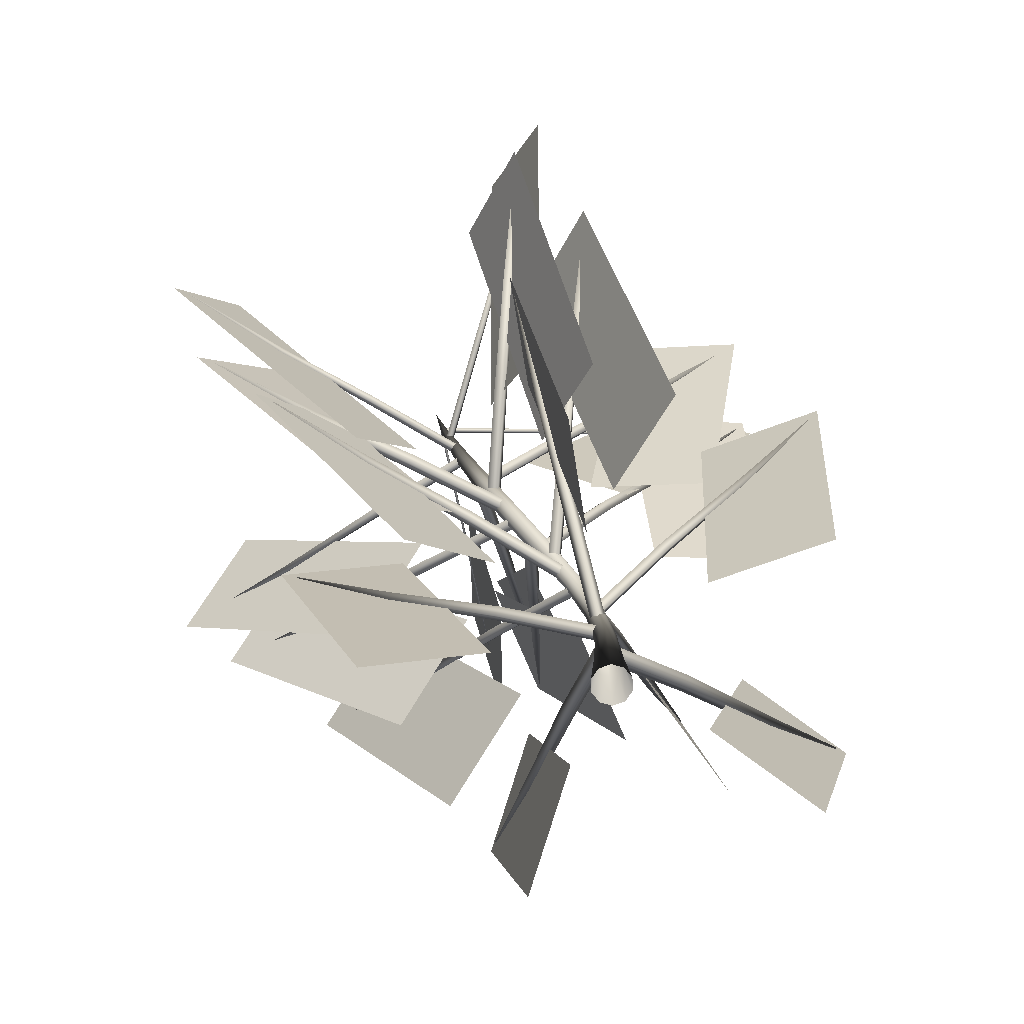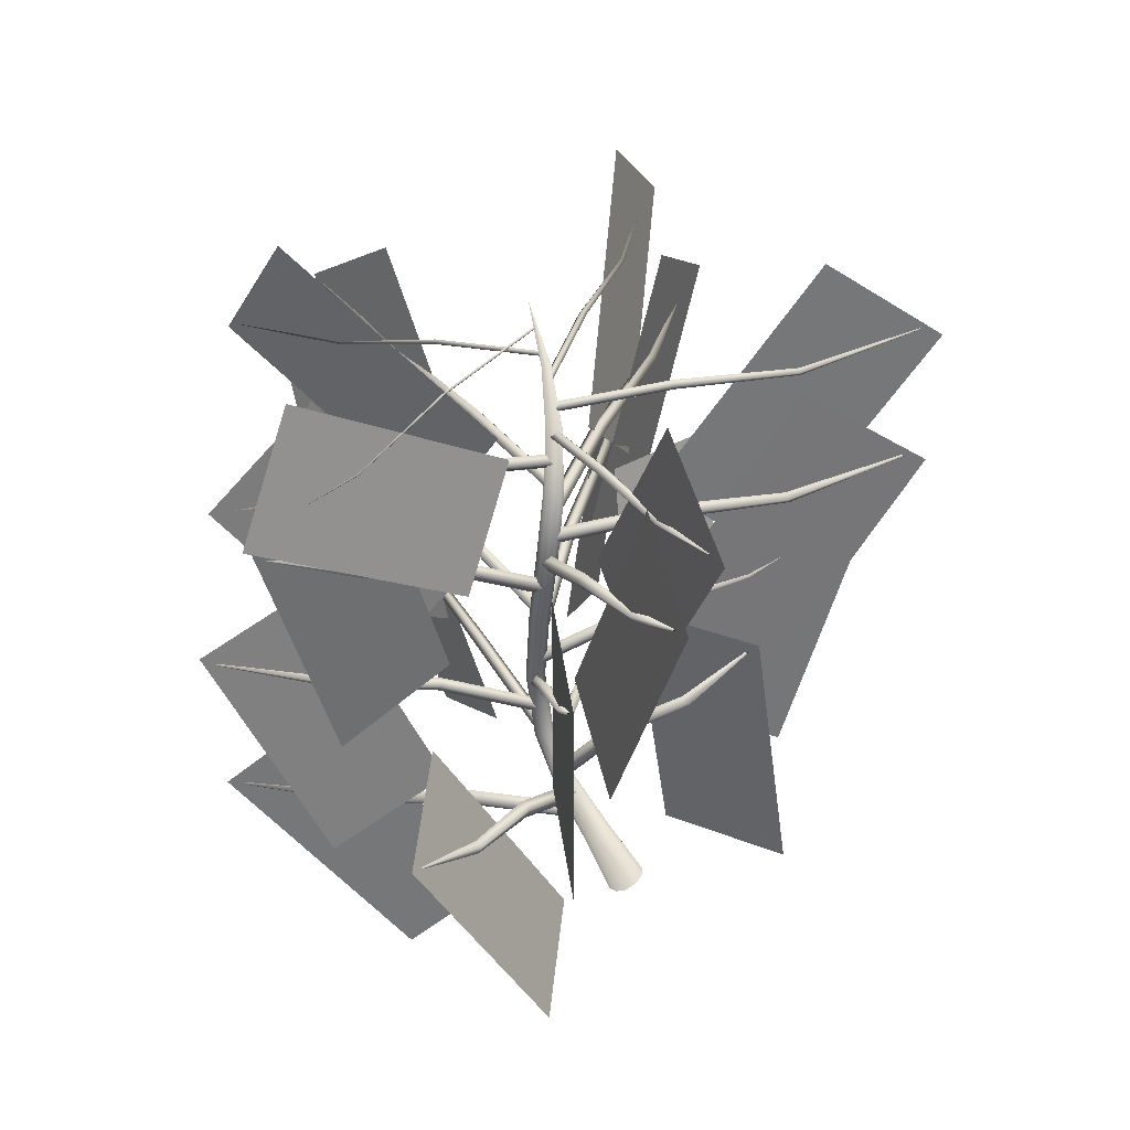
<metadata>
{"format":"obj","ext":"obj","renderer":"f3d","projection":"perspective","resolution":1024,"background":"white","views":[{"elev":-76.1,"azim":-33.4,"up":"+Y"},{"elev":-57.1,"azim":-153.6,"up":"+Z"}]}
</metadata>
<code>
o plant
v -7.296 22.12 0
v -7.296 22.12 0
v -7.296 22.12 0
v -7.296 22.12 0
v -7.296 22.12 0
v -7.296 22.12 0
v -7.296 22.12 0
v -7.296 22.12 0
v -7.296 22.12 0
v -7.296 22.12 0
v -6.755 19.8 0.1562
v -6.668 19.83 0.1263
v -6.613 19.84 0.04825
v -6.613 19.84 -0.04825
v -6.668 19.83 -0.1263
v -6.755 19.8 -0.1562
v -6.843 19.77 -0.1263
v -6.898 19.76 -0.04825
v -6.898 19.76 0.04825
v -6.843 19.77 0.1263
v -5.925 17.57 0.2834
v -5.773 17.64 0.2293
v -5.678 17.68 0.08758
v -5.678 17.68 -0.08758
v -5.773 17.64 -0.2293
v -5.925 17.57 -0.2834
v -6.078 17.5 -0.2293
v -6.172 17.46 -0.08758
v -6.172 17.46 0.08758
v -6.078 17.5 0.2293
v -4.843 15.45 0.3546
v -4.661 15.55 0.2869
v -4.549 15.62 0.1096
v -4.549 15.62 -0.1096
v -4.661 15.55 -0.2869
v -4.843 15.45 -0.3546
v -5.025 15.35 -0.2869
v -5.137 15.29 -0.1096
v -5.137 15.29 0.1096
v -5.025 15.35 0.2869
v -3.602 13.42 0.3709
v -3.418 13.54 0.3
v -3.304 13.61 0.1146
v -3.304 13.61 -0.1146
v -3.418 13.54 -0.3
v -3.602 13.42 -0.3709
v -3.787 13.3 -0.3
v -3.901 13.23 -0.1146
v -3.901 13.23 0.1146
v -3.787 13.3 0.3
v -2.305 11.42 0.3564
v -2.127 11.53 0.2884
v -2.016 11.6 0.1101
v -2.016 11.6 -0.1101
v -2.127 11.53 -0.2884
v -2.305 11.42 -0.3564
v -2.484 11.32 -0.2884
v -2.595 11.25 -0.1101
v -2.595 11.25 0.1101
v -2.484 11.32 0.2884
v -1.123 9.359 0.3362
v -0.9433 9.442 0.272
v -0.8324 9.493 0.1039
v -0.8324 9.493 -0.1039
v -0.9433 9.442 -0.272
v -1.123 9.359 -0.3362
v -1.302 9.276 -0.272
v -1.413 9.225 -0.1039
v -1.413 9.225 0.1039
v -1.302 9.276 0.272
v -0.3209 7.118 0.3352
v -0.1295 7.165 0.2712
v -0.01123 7.194 0.1036
v -0.01123 7.194 -0.1036
v -0.1295 7.165 -0.2712
v -0.3209 7.118 -0.3352
v -0.5123 7.072 -0.2712
v -0.6306 7.043 -0.1036
v -0.6306 7.043 0.1036
v -0.5123 7.072 0.2712
v -0 4.76 0.3782
v 0.2218 4.775 0.306
v 0.3589 4.784 0.1169
v 0.3589 4.784 -0.1169
v 0.2218 4.775 -0.306
v 0 4.76 -0.3782
v -0.2218 4.745 -0.306
v -0.3589 4.736 -0.1169
v -0.3589 4.736 0.1169
v -0.2218 4.745 0.306
v 0 2.38 0.4901
v 0.2881 2.38 0.3965
v 0.4662 2.38 0.1515
v 0.4662 2.38 -0.1515
v 0.2881 2.38 -0.3965
v 0 2.38 -0.4901
v -0.2881 2.38 -0.3965
v -0.4662 2.38 -0.1515
v -0.4662 2.38 0.1515
v -0.2881 2.38 0.3965
v 0 0 0.6786
v 0.3989 0 0.549
v 0.6454 0 0.2097
v 0.6454 0 -0.2097
v 0.3989 0 -0.549
v 0 0 -0.6786
v -0.3989 0 -0.549
v -0.6454 0 -0.2097
v -0.6454 0 0.2097
v -0.3989 0 0.549
f 1 11 12 2
f 2 12 13 3
f 3 13 14 4
f 4 14 15 5
f 5 15 16 6
f 6 16 17 7
f 7 17 18 8
f 8 18 19 9
f 9 19 20 10
f 10 20 11 1
f 11 21 22 12
f 12 22 23 13
f 13 23 24 14
f 14 24 25 15
f 15 25 26 16
f 16 26 27 17
f 17 27 28 18
f 18 28 29 19
f 19 29 30 20
f 20 30 21 11
f 21 31 32 22
f 22 32 33 23
f 23 33 34 24
f 24 34 35 25
f 25 35 36 26
f 26 36 37 27
f 27 37 38 28
f 28 38 39 29
f 29 39 40 30
f 30 40 31 21
f 31 41 42 32
f 32 42 43 33
f 33 43 44 34
f 34 44 45 35
f 35 45 46 36
f 36 46 47 37
f 37 47 48 38
f 38 48 49 39
f 39 49 50 40
f 40 50 41 31
f 41 51 52 42
f 42 52 53 43
f 43 53 54 44
f 44 54 55 45
f 45 55 56 46
f 46 56 57 47
f 47 57 58 48
f 48 58 59 49
f 49 59 60 50
f 50 60 51 41
f 51 61 62 52
f 52 62 63 53
f 53 63 64 54
f 54 64 65 55
f 55 65 66 56
f 56 66 67 57
f 57 67 68 58
f 58 68 69 59
f 59 69 70 60
f 60 70 61 51
f 61 71 72 62
f 62 72 73 63
f 63 73 74 64
f 64 74 75 65
f 65 75 76 66
f 66 76 77 67
f 67 77 78 68
f 68 78 79 69
f 69 79 80 70
f 70 80 71 61
f 71 81 82 72
f 72 82 83 73
f 73 83 84 74
f 74 84 85 75
f 75 85 86 76
f 76 86 87 77
f 77 87 88 78
f 78 88 89 79
f 79 89 90 80
f 80 90 81 71
f 81 91 92 82
f 82 92 93 83
f 83 93 94 84
f 84 94 95 85
f 85 95 96 86
f 86 96 97 87
f 87 97 98 88
f 88 98 99 89
f 89 99 100 90
f 90 100 91 81
f 91 101 102 92
f 92 102 103 93
f 93 103 104 94
f 94 104 105 95
f 95 105 106 96
f 96 106 107 97
f 97 107 108 98
f 98 108 109 99
f 99 109 110 100
f 100 110 101 91
v 10.02 9.707 0.04654
v 10.05 9.669 0
v 10.02 9.707 -0.04654
v 9.996 9.745 0
v 6.792 7.407 0.231
v 6.91 7.209 0
v 6.792 7.407 -0.231
v 6.673 7.605 0
v 3.237 5.646 0.3098
v 3.396 5.38 0
v 3.237 5.646 -0.3098
v 3.078 5.912 0
v 0 3.354 0.3258
v 0.1883 3.088 0
v 0 3.354 -0.3258
v -0.1883 3.62 0
v 2.161 10.59 -9.847
v 2.128 10.55 -9.88
v 2.079 10.58 -9.868
v 2.112 10.62 -9.834
v 1.639 8.324 -6.629
v 1.472 8.132 -6.78
v 1.234 8.3 -6.73
v 1.401 8.492 -6.579
v 0.957 6.602 -3.12
v 0.7332 6.344 -3.322
v 0.4144 6.57 -3.256
v 0.6383 6.827 -3.054
v 0.285 4.343 0.07249
v 0.05396 4.086 -0.1595
v -0.285 4.311 -0.07249
v -0.05396 4.569 0.1595
v -9.16 10.6 -5.481
v -9.196 10.57 -5.461
v -9.202 10.6 -5.416
v -9.165 10.63 -5.436
v -6.14 8.608 -3.854
v -6.308 8.423 -3.745
v -6.347 8.585 -3.529
v -6.179 8.771 -3.638
v -2.914 7.229 -2.001
v -3.137 6.978 -1.853
v -3.192 7.198 -1.565
v -2.969 7.448 -1.713
v 0.07408 5.312 -0.2288
v -0.1765 5.058 -0.08289
v -0.22 5.28 0.2288
v 0.0306 5.534 0.08289
v -8.329 11.18 7.11
v -8.313 11.15 7.152
v -8.277 11.19 7.162
v -8.293 11.22 7.121
v -5.817 9.264 4.704
v -5.726 9.121 4.9
v -5.562 9.311 4.962
v -5.652 9.454 4.766
v -3.035 8.009 2.17
v -2.911 7.816 2.431
v -2.693 8.072 2.517
v -2.817 8.265 2.256
v -0.3855 6.228 -0.1811
v -0.2663 6.032 0.1031
v -0.02293 6.293 0.1811
v -0.1421 6.489 -0.1031
v 3.392 14.38 8.693
v 3.438 14.36 8.69
v 3.45 14.39 8.654
v 3.403 14.41 8.658
v 2.055 11.82 5.967
v 2.284 11.72 5.944
v 2.346 11.9 5.779
v 2.117 12 5.801
v 0.6508 9.747 2.889
v 0.9592 9.613 2.861
v 1.042 9.852 2.637
v 0.7331 9.985 2.665
v -0.5611 7.168 0.1369
v -0.2324 7.037 0.1168
v -0.1536 7.272 -0.1369
v -0.4824 7.404 -0.1168
v 6.596 16.68 -3.852
v 6.61 16.65 -3.892
v 6.572 16.67 -3.918
v 6.558 16.7 -3.879
v 4.278 13.78 -2.456
v 4.337 13.63 -2.648
v 4.154 13.73 -2.783
v 4.095 13.88 -2.591
v 1.631 11.22 -0.9741
v 1.714 11.03 -1.234
v 1.465 11.16 -1.413
v 1.382 11.35 -1.153
v -0.6007 8.166 0.2321
v -0.4981 7.981 -0.04906
v -0.7702 8.108 -0.2321
v -0.8727 8.293 0.04906
v -4.636 14.05 -10.13
v -4.659 14.01 -10.15
v -4.702 14.02 -10.13
v -4.678 14.06 -10.11
v -3.328 12.19 -6.885
v -3.438 11.98 -6.947
v -3.65 12.05 -6.836
v -3.541 12.27 -6.773
v -1.998 10.95 -3.359
v -2.143 10.66 -3.438
v -2.429 10.76 -3.29
v -2.284 11.05 -3.211
v -0.7846 9.152 -0.02938
v -0.9445 8.853 -0.1336
v -1.242 8.955 0.02938
v -1.083 9.254 0.1336
v -13.23 10.89 -0.6748
v -13.24 10.85 -0.6397
v -13.24 10.89 -0.6019
v -13.23 10.92 -0.6369
v -9.341 10.12 -0.6089
v -9.365 9.939 -0.4339
v -9.361 10.11 -0.247
v -9.337 10.3 -0.422
v -5.379 10.26 -0.4563
v -5.398 10.01 -0.2209
v -5.406 10.25 0.029
v -5.387 10.5 -0.2065
v -1.431 9.93 -0.2552
v -1.466 9.668 -0.008383
v -1.46 9.915 0.2552
v -1.424 10.18 0.008383
v -7.263 14.3 9.988
v -7.22 14.29 10.02
v -7.199 14.34 10.01
v -7.241 14.35 9.977
v -5.667 12.72 6.704
v -5.452 12.66 6.84
v -5.357 12.9 6.808
v -5.572 12.96 6.671
v -3.894 11.93 3.244
v -3.604 11.84 3.424
v -3.482 12.17 3.389
v -3.772 12.26 3.209
v -2.15 10.64 -0.06915
v -1.848 10.55 0.1261
v -1.709 10.89 0.06915
v -2.01 10.98 -0.1261
v 2.575 20.37 6.245
v 2.623 20.36 6.222
v 2.612 20.4 6.182
v 2.563 20.41 6.205
v 0.8627 17.33 4.339
v 1.099 17.28 4.223
v 1.047 17.46 4.029
v 0.8109 17.51 4.145
v -1.018 14.66 2.102
v -0.6997 14.59 1.947
v -0.7736 14.82 1.682
v -1.092 14.89 1.837
v -2.547 11.53 0.226
v -2.208 11.46 0.06876
v -2.299 11.68 -0.226
v -2.638 11.75 -0.06876
v 2.06 20.87 -6.652
v 2.07 20.84 -6.693
v 2.021 20.85 -6.715
v 2.011 20.89 -6.675
v 0.5152 18.04 -4.356
v 0.559 17.85 -4.548
v 0.3153 17.9 -4.662
v 0.2715 18.1 -4.47
v -1.281 15.53 -1.854
v -1.219 15.28 -2.117
v -1.547 15.35 -2.268
v -1.609 15.61 -2.005
v -2.819 12.51 0.2237
v -2.74 12.27 -0.0703
v -3.089 12.34 -0.2237
v -3.168 12.58 0.0703
v -8.75 15.49 -10.38
v -8.769 15.44 -10.39
v -8.816 15.45 -10.36
v -8.797 15.5 -10.35
v -6.894 14.44 -7.042
v -6.976 14.17 -7.056
v -7.211 14.24 -6.922
v -7.13 14.5 -6.908
v -5.043 14.17 -3.546
v -5.145 13.81 -3.55
v -5.463 13.9 -3.374
v -5.361 14.26 -3.37
v -3.26 13.38 -0.08229
v -3.378 13.01 -0.1081
v -3.709 13.1 0.08229
v -3.591 13.47 0.1081
v -15.66 12.35 -0.9654
v -15.66 12.3 -0.9276
v -15.67 12.34 -0.8863
v -15.67 12.38 -0.9241
v -11.7 12.37 -0.8082
v -11.68 12.17 -0.6186
v -11.73 12.35 -0.4159
v -11.74 12.56 -0.6055
v -7.878 13.42 -0.5726
v -7.839 13.15 -0.3166
v -7.915 13.4 -0.0463
v -7.954 13.67 -0.3023
v -3.977 14.08 -0.2767
v -3.95 13.79 -0.008584
v -4.017 14.05 0.2767
v -4.044 14.34 0.008584
v -10.36 15.93 10.25
v -10.31 15.92 10.28
v -10.29 15.97 10.28
v -10.34 15.98 10.25
v -8.562 15.07 6.807
v -8.339 14.99 6.942
v -8.256 15.24 6.963
v -8.479 15.33 6.828
v -6.655 15.14 3.326
v -6.353 15.03 3.501
v -6.251 15.38 3.546
v -6.553 15.49 3.37
v -4.721 14.77 -0.1093
v -4.406 14.66 0.08131
v -4.289 15.02 0.1093
v -4.603 15.14 -0.08131
v 0.7124 22 8.314
v 0.7591 21.99 8.295
v 0.7585 22.03 8.261
v 0.7118 22.04 8.28
v -1.228 19.67 5.744
v -0.9995 19.59 5.643
v -0.9932 19.8 5.488
v -1.222 19.88 5.588
v -3.297 17.92 2.851
v -2.99 17.81 2.716
v -2.982 18.09 2.509
v -3.288 18.2 2.643
v -5.152 15.65 0.1858
v -4.825 15.54 0.05133
v -4.829 15.83 -0.1858
v -5.156 15.94 -0.05133
v 2.294 22.83 -6.508
v 2.298 22.8 -6.542
v 2.26 22.81 -6.566
v 2.256 22.85 -6.533
v -0.1212 20.61 -4.288
v -0.1125 20.42 -4.445
v -0.2954 20.52 -4.572
v -0.3041 20.7 -4.415
v -2.821 18.91 -1.925
v -2.81 18.66 -2.135
v -3.055 18.79 -2.306
v -3.066 19.04 -2.096
v -5.314 16.67 0.2032
v -5.287 16.42 -0.03052
v -5.553 16.55 -0.2032
v -5.58 16.8 0.03052
v -10.81 17.62 -10.76
v -10.83 17.58 -10.76
v -10.87 17.6 -10.74
v -10.85 17.64 -10.74
v -9.062 17.14 -7.242
v -9.14 16.94 -7.209
v -9.32 17.03 -7.124
v -9.243 17.23 -7.157
v -7.367 17.58 -3.685
v -7.464 17.31 -3.625
v -7.709 17.43 -3.518
v -7.612 17.69 -3.578
v -5.694 17.56 -0.08342
v -5.803 17.27 -0.0352
v -6.058 17.39 0.08342
v -5.949 17.67 0.0352
v -17.77 15.8 -0.0392
v -17.76 15.78 -0.01324
v -17.77 15.8 0.01273
v -17.77 15.83 -0.01323
v -13.81 16.08 -0.1375
v -13.78 15.95 -0.008719
v -13.81 16.08 0.1202
v -13.83 16.2 -0.008672
v -10.07 17.41 -0.1772
v -10.02 17.24 -0.004425
v -10.07 17.41 0.1684
v -10.12 17.57 -0.004396
v -6.227 18.38 -0.1817
v -6.182 18.21 -2.5e-05
v -6.227 18.38 0.1817
v -6.272 18.56 2.5e-05
v -10.16 19.01 11.28
v -10.14 18.99 11.29
v -10.12 19.02 11.29
v -10.15 19.03 11.28
v -9.041 18.58 7.494
v -8.92 18.51 7.53
v -8.859 18.64 7.552
v -8.979 18.7 7.516
v -7.885 19.13 3.737
v -7.722 19.04 3.781
v -7.643 19.21 3.822
v -7.806 19.3 3.778
v -6.695 19.25 -0.04205
v -6.525 19.16 0.008739
v -6.439 19.34 0.04205
v -6.609 19.43 -0.008739
v 3.139 22.97 5.759
v 3.15 22.96 5.747
v 3.152 22.97 5.735
v 3.141 22.99 5.746
v -0.1414 21.68 3.936
v -0.09147 21.63 3.875
v -0.07732 21.7 3.816
v -0.1272 21.76 3.877
v -3.566 21.2 1.994
v -3.502 21.12 1.912
v -3.48 21.22 1.834
v -3.544 21.3 1.917
v -6.899 20.21 0.08478
v -6.826 20.13 0.000299
v -6.809 20.24 -0.08478
v -6.881 20.32 -0.000299
v 1.215 22.61 -8.344
v 1.213 22.6 -8.35
v 1.206 22.61 -8.354
v 1.209 22.62 -8.349
v -1.486 21.71 -5.583
v -1.502 21.67 -5.607
v -1.534 21.7 -5.633
v -1.517 21.74 -5.61
v -4.272 21.69 -2.76
v -4.296 21.63 -2.789
v -4.336 21.67 -2.825
v -4.312 21.72 -2.796
v -7.041 21.18 0.03485
v -7.064 21.12 0.001825
v -7.108 21.16 -0.03485
v -7.086 21.22 -0.001825
f 111 115 116 112
f 112 116 117 113
f 113 117 118 114
f 114 118 115 111
f 115 119 120 116
f 116 120 121 117
f 117 121 122 118
f 118 122 119 115
f 119 123 124 120
f 120 124 125 121
f 121 125 126 122
f 122 126 123 119
f 127 131 132 128
f 128 132 133 129
f 129 133 134 130
f 130 134 131 127
f 131 135 136 132
f 132 136 137 133
f 133 137 138 134
f 134 138 135 131
f 135 139 140 136
f 136 140 141 137
f 137 141 142 138
f 138 142 139 135
f 143 147 148 144
f 144 148 149 145
f 145 149 150 146
f 146 150 147 143
f 147 151 152 148
f 148 152 153 149
f 149 153 154 150
f 150 154 151 147
f 151 155 156 152
f 152 156 157 153
f 153 157 158 154
f 154 158 155 151
f 159 163 164 160
f 160 164 165 161
f 161 165 166 162
f 162 166 163 159
f 163 167 168 164
f 164 168 169 165
f 165 169 170 166
f 166 170 167 163
f 167 171 172 168
f 168 172 173 169
f 169 173 174 170
f 170 174 171 167
f 175 179 180 176
f 176 180 181 177
f 177 181 182 178
f 178 182 179 175
f 179 183 184 180
f 180 184 185 181
f 181 185 186 182
f 182 186 183 179
f 183 187 188 184
f 184 188 189 185
f 185 189 190 186
f 186 190 187 183
f 191 195 196 192
f 192 196 197 193
f 193 197 198 194
f 194 198 195 191
f 195 199 200 196
f 196 200 201 197
f 197 201 202 198
f 198 202 199 195
f 199 203 204 200
f 200 204 205 201
f 201 205 206 202
f 202 206 203 199
f 207 211 212 208
f 208 212 213 209
f 209 213 214 210
f 210 214 211 207
f 211 215 216 212
f 212 216 217 213
f 213 217 218 214
f 214 218 215 211
f 215 219 220 216
f 216 220 221 217
f 217 221 222 218
f 218 222 219 215
f 223 227 228 224
f 224 228 229 225
f 225 229 230 226
f 226 230 227 223
f 227 231 232 228
f 228 232 233 229
f 229 233 234 230
f 230 234 231 227
f 231 235 236 232
f 232 236 237 233
f 233 237 238 234
f 234 238 235 231
f 239 243 244 240
f 240 244 245 241
f 241 245 246 242
f 242 246 243 239
f 243 247 248 244
f 244 248 249 245
f 245 249 250 246
f 246 250 247 243
f 247 251 252 248
f 248 252 253 249
f 249 253 254 250
f 250 254 251 247
f 255 259 260 256
f 256 260 261 257
f 257 261 262 258
f 258 262 259 255
f 259 263 264 260
f 260 264 265 261
f 261 265 266 262
f 262 266 263 259
f 263 267 268 264
f 264 268 269 265
f 265 269 270 266
f 266 270 267 263
f 271 275 276 272
f 272 276 277 273
f 273 277 278 274
f 274 278 275 271
f 275 279 280 276
f 276 280 281 277
f 277 281 282 278
f 278 282 279 275
f 279 283 284 280
f 280 284 285 281
f 281 285 286 282
f 282 286 283 279
f 287 291 292 288
f 288 292 293 289
f 289 293 294 290
f 290 294 291 287
f 291 295 296 292
f 292 296 297 293
f 293 297 298 294
f 294 298 295 291
f 295 299 300 296
f 296 300 301 297
f 297 301 302 298
f 298 302 299 295
f 303 307 308 304
f 304 308 309 305
f 305 309 310 306
f 306 310 307 303
f 307 311 312 308
f 308 312 313 309
f 309 313 314 310
f 310 314 311 307
f 311 315 316 312
f 312 316 317 313
f 313 317 318 314
f 314 318 315 311
f 319 323 324 320
f 320 324 325 321
f 321 325 326 322
f 322 326 323 319
f 323 327 328 324
f 324 328 329 325
f 325 329 330 326
f 326 330 327 323
f 327 331 332 328
f 328 332 333 329
f 329 333 334 330
f 330 334 331 327
f 335 339 340 336
f 336 340 341 337
f 337 341 342 338
f 338 342 339 335
f 339 343 344 340
f 340 344 345 341
f 341 345 346 342
f 342 346 343 339
f 343 347 348 344
f 344 348 349 345
f 345 349 350 346
f 346 350 347 343
f 351 355 356 352
f 352 356 357 353
f 353 357 358 354
f 354 358 355 351
f 355 359 360 356
f 356 360 361 357
f 357 361 362 358
f 358 362 359 355
f 359 363 364 360
f 360 364 365 361
f 361 365 366 362
f 362 366 363 359
f 367 371 372 368
f 368 372 373 369
f 369 373 374 370
f 370 374 371 367
f 371 375 376 372
f 372 376 377 373
f 373 377 378 374
f 374 378 375 371
f 375 379 380 376
f 376 380 381 377
f 377 381 382 378
f 378 382 379 375
f 383 387 388 384
f 384 388 389 385
f 385 389 390 386
f 386 390 387 383
f 387 391 392 388
f 388 392 393 389
f 389 393 394 390
f 390 394 391 387
f 391 395 396 392
f 392 396 397 393
f 393 397 398 394
f 394 398 395 391
f 399 403 404 400
f 400 404 405 401
f 401 405 406 402
f 402 406 403 399
f 403 407 408 404
f 404 408 409 405
f 405 409 410 406
f 406 410 407 403
f 407 411 412 408
f 408 412 413 409
f 409 413 414 410
f 410 414 411 407
f 415 419 420 416
f 416 420 421 417
f 417 421 422 418
f 418 422 419 415
f 419 423 424 420
f 420 424 425 421
f 421 425 426 422
f 422 426 423 419
f 423 427 428 424
f 424 428 429 425
f 425 429 430 426
f 426 430 427 423
f 431 435 436 432
f 432 436 437 433
f 433 437 438 434
f 434 438 435 431
f 435 439 440 436
f 436 440 441 437
f 437 441 442 438
f 438 442 439 435
f 439 443 444 440
f 440 444 445 441
f 441 445 446 442
f 442 446 443 439
v 6.175 11.13 0
v 3.854 1.92 0
v 10.54 10.03 0
v 8.218 0.8211 0
v 1.101 12.04 -6.16
v 1.021 2.86 -3.707
v 2.218 10.9 -10.37
v 2.139 1.725 -7.916
v -6.157 12.36 -3.381
v -3.139 3.448 -2.092
v -9.676 10.83 -5.731
v -6.658 1.916 -4.442
v -5.935 13.04 4.421
v -2.618 4.292 2.756
v -8.76 11.38 7.506
v -5.443 2.633 5.841
v 1.026 15.41 5.455
v 2.021 6.242 3.181
v 3.562 14.78 9.118
v 4.556 5.609 6.844
v 2.66 17.18 -2.477
v 3.104 7.762 -1.336
v 6.868 17.19 -4.073
v 7.311 7.767 -2.932
v -4.883 15.59 -6.372
v -0.8192 7.389 -3.813
v -4.943 14.22 -10.66
v -0.8786 6.021 -8.099
v -10.55 13.72 -0.3977
v -4.194 6.658 -0.244
v -13.88 10.71 -0.6684
v -7.529 3.649 -0.5147
v -7.221 16.15 6.404
v -1.979 8.712 3.668
v -7.606 14.36 10.52
v -2.364 6.927 7.78
v -1.071 20.56 4.14
v 1.13 11.58 1.936
v 2.734 20.9 6.518
v 4.935 11.93 4.313
v -1.547 21.17 -4.524
v 0.5484 12.24 -2.045
v 2.19 21.35 -7.024
v 4.286 12.43 -4.544
v -9.004 17.56 -6.971
v -3.302 10.81 -3.471
v -9.162 15.38 -10.91
v -3.459 8.638 -7.407
v -13.7 15.6 -0.621
v -5.909 10.17 -0.3005
v -16.25 11.91 -0.9648
v -8.465 6.483 -0.6443
v -10.34 18.39 7.158
v -4.52 12.03 3.163
v -10.72 15.76 10.79
v -4.895 9.403 6.796
v -2.489 23.21 6.035
v -1.761 14.53 2.261
v 0.976 22.32 8.763
v 1.705 13.63 4.989
v -1.221 24.17 -4.864
v -1.925 15.24 -1.681
v 2.646 23.13 -6.918
v 1.942 14.21 -3.735
v -10.94 20.35 -7.964
v -5.791 14.24 -2.821
v -11.17 17.34 -11.3
v -6.019 11.23 -6.162
v -16.03 19.16 -0.009837
v -7.854 14.32 -0.003269
v -18.32 15.29 -0.0138
v -10.15 10.45 -0.00723
v -10.38 21.91 8.706
v -6.329 15.87 2.596
v -10.38 18.71 11.87
v -6.328 12.67 5.761
v 0.2131 25.39 4.597
v -3.846 17.51 1.193
v 3.692 22.96 6.089
v -0.367 15.07 2.685
v -1.195 25.29 -6.781
v -4.619 18.09 -1.62
v 1.647 22.47 -8.834
v -1.777 15.27 -3.673
f 447 448 450 449
f 451 452 454 453
f 455 456 458 457
f 459 460 462 461
f 463 464 466 465
f 467 468 470 469
f 471 472 474 473
f 475 476 478 477
f 479 480 482 481
f 483 484 486 485
f 487 488 490 489
f 491 492 494 493
f 495 496 498 497
f 499 500 502 501
f 503 504 506 505
f 507 508 510 509
f 511 512 514 513
f 515 516 518 517
f 519 520 522 521
f 523 524 526 525
f 527 528 530 529

</code>
